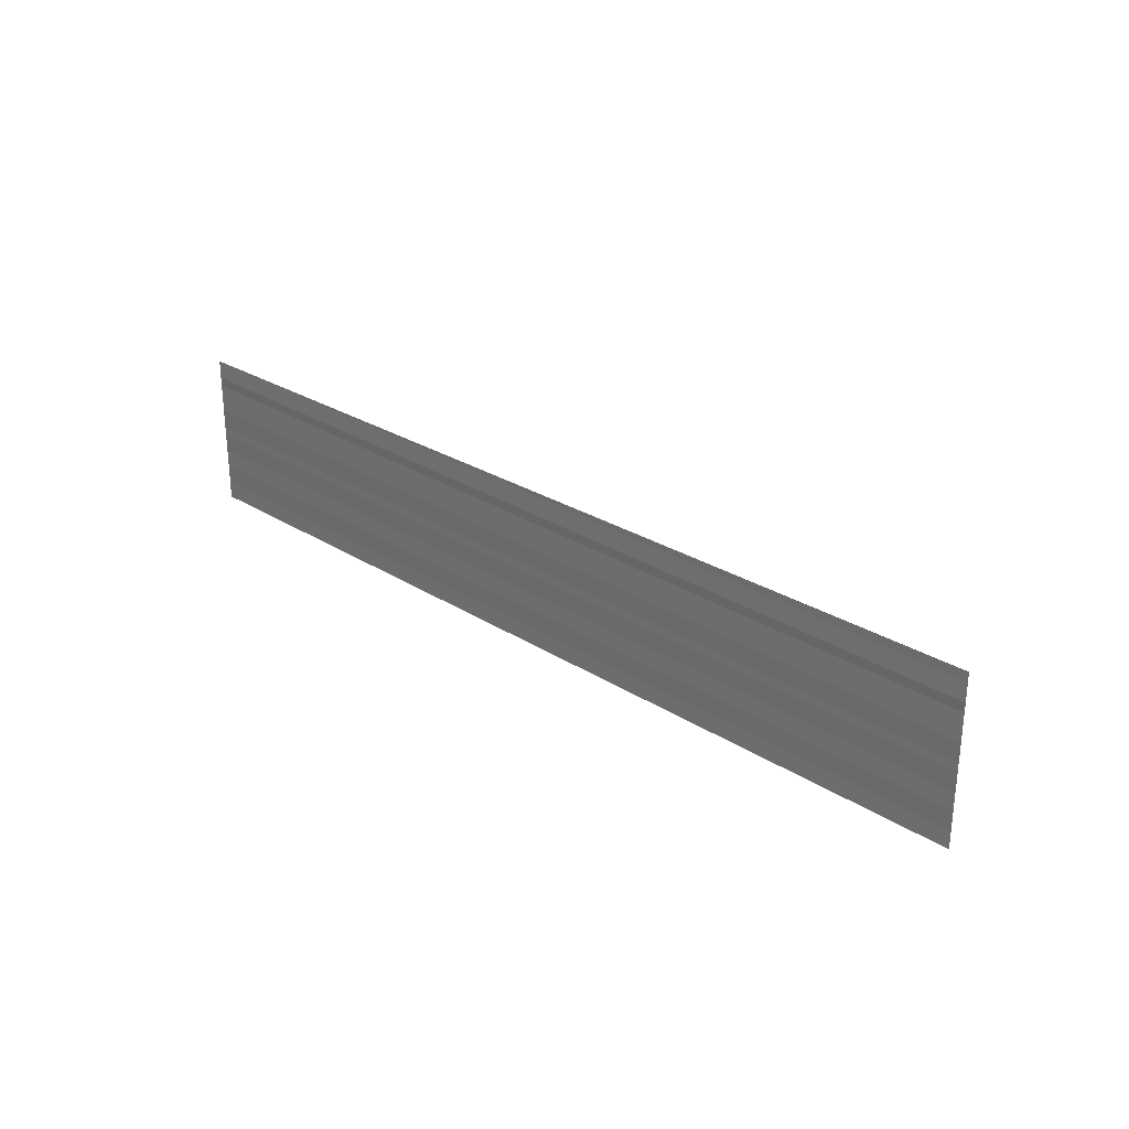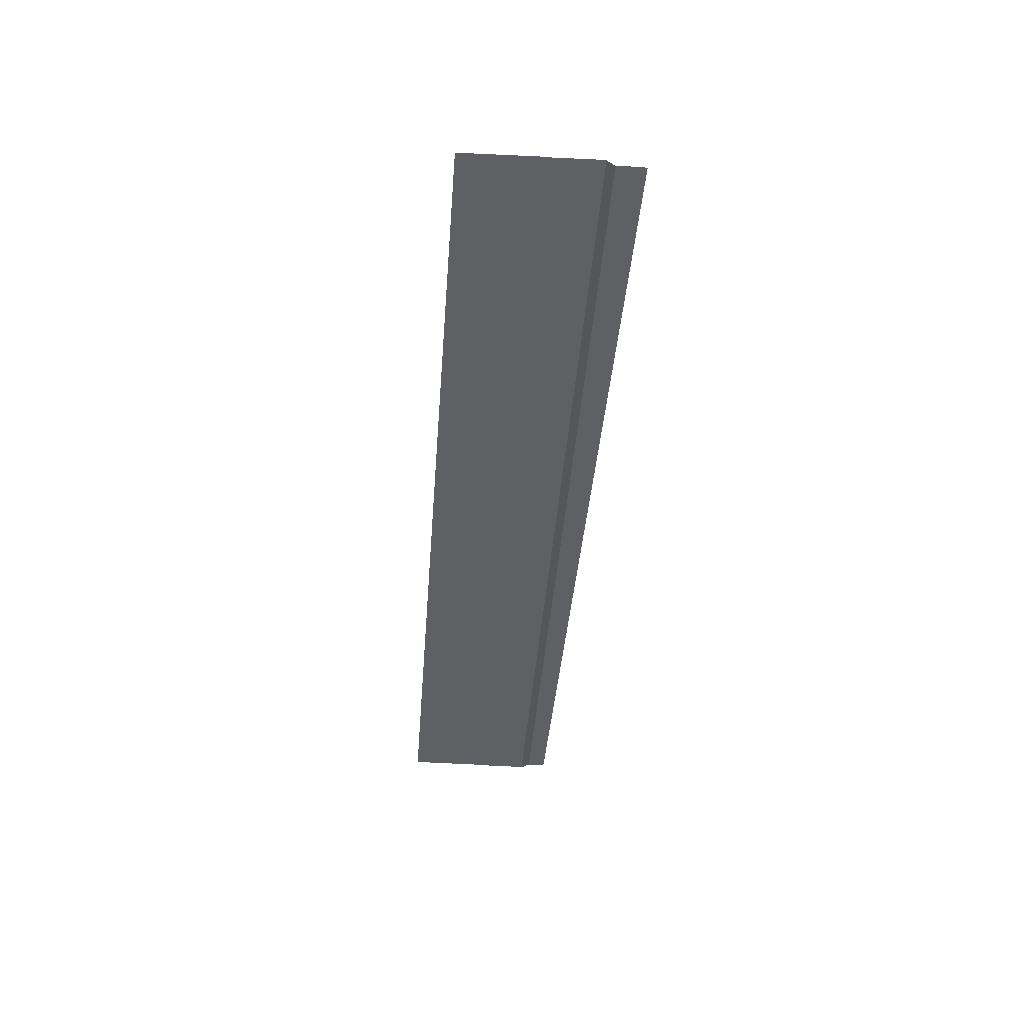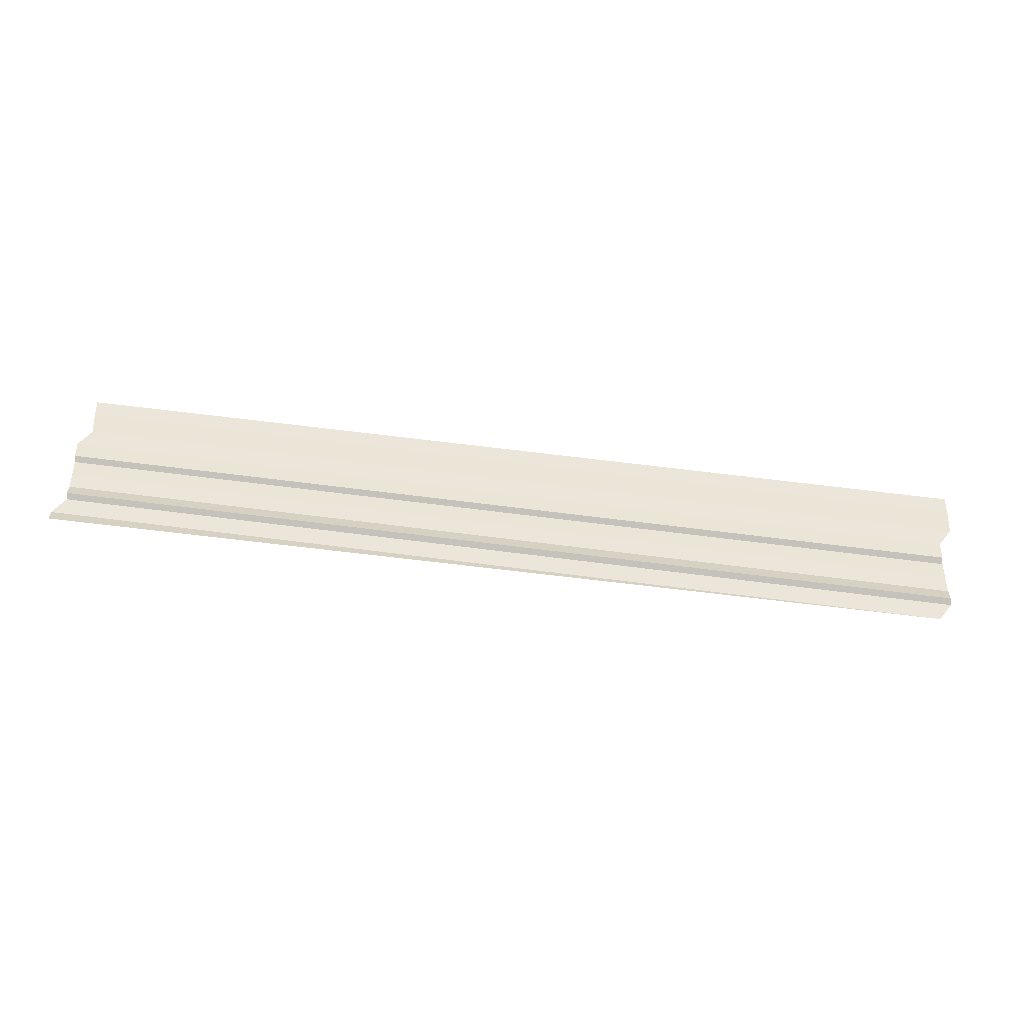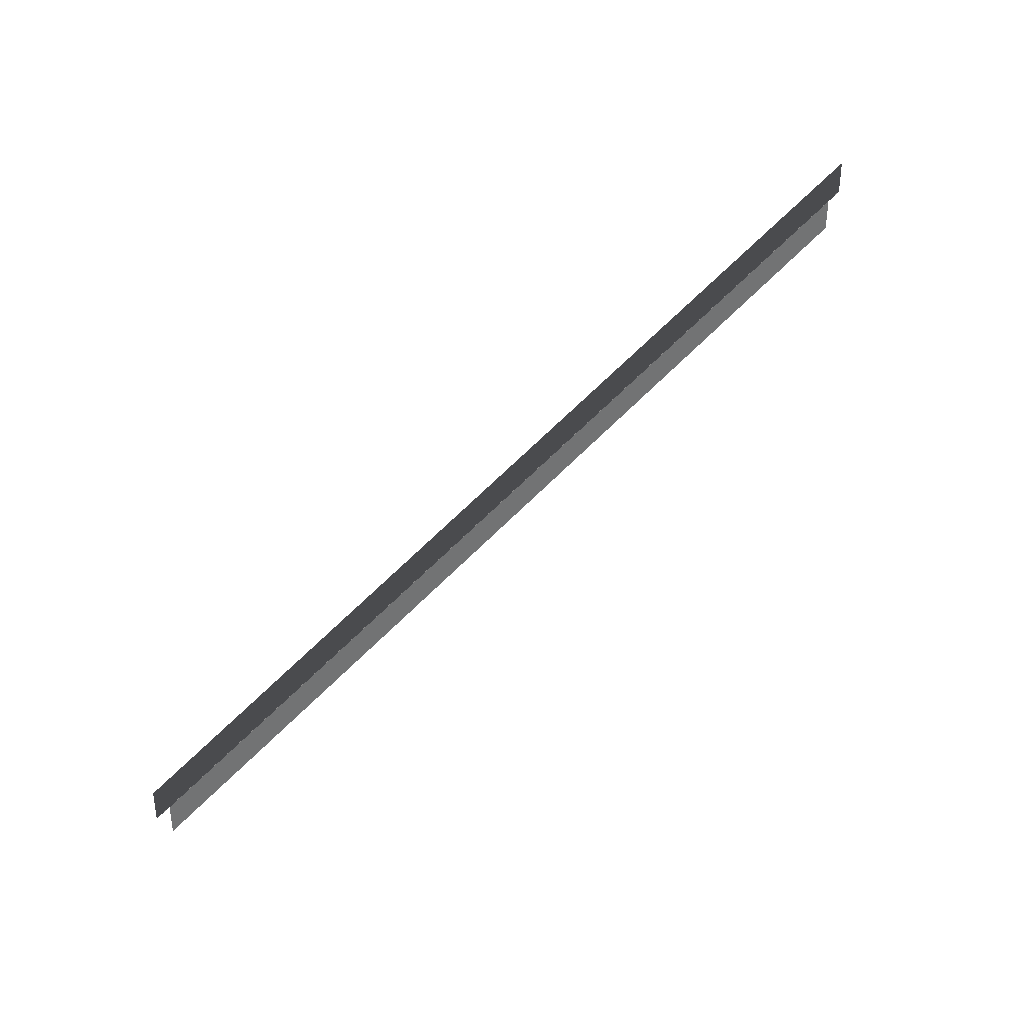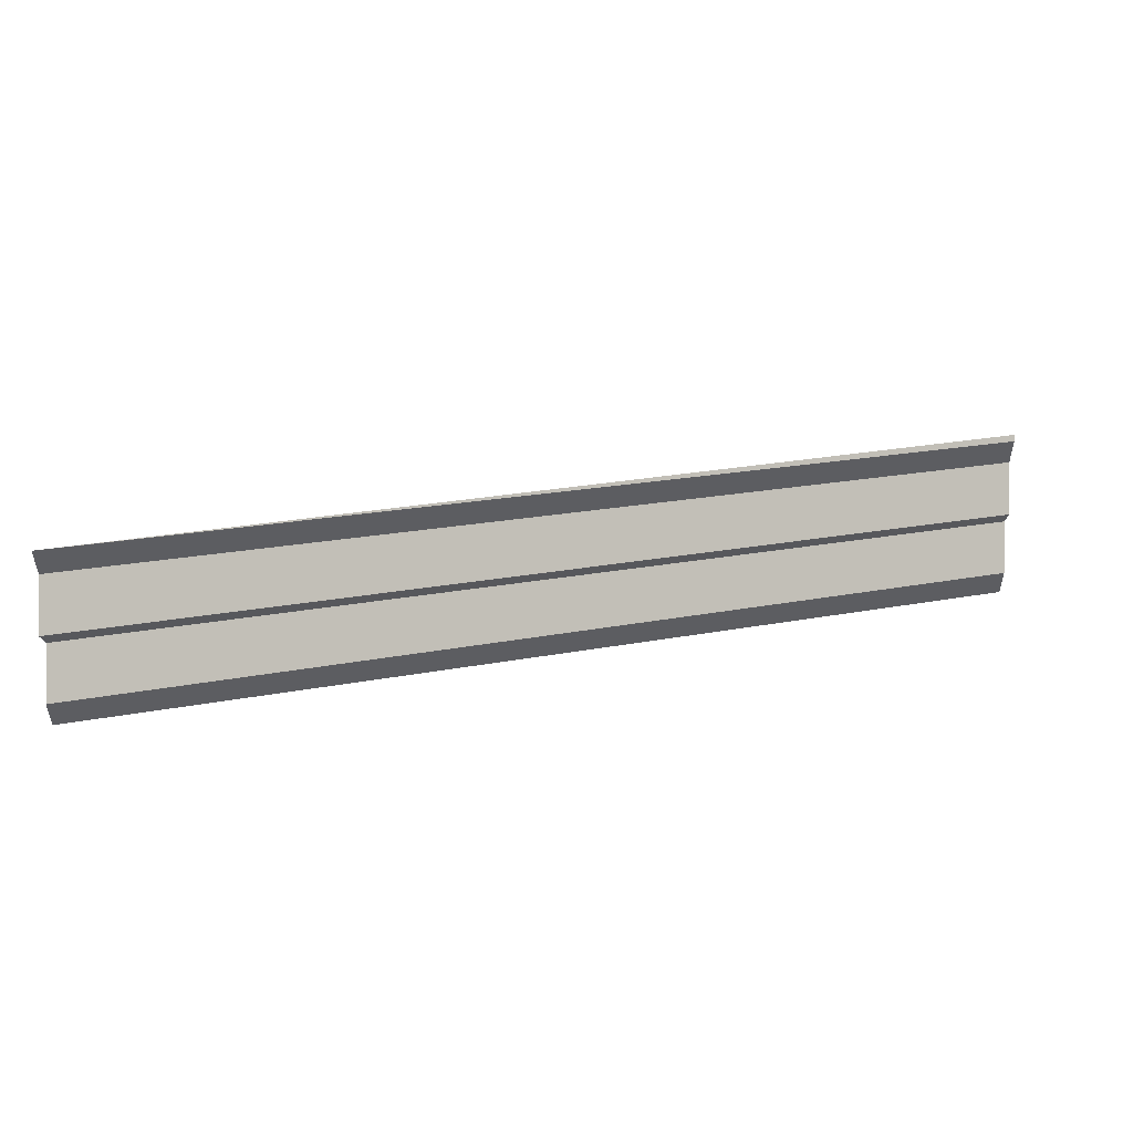
<metadata>
{"format":"obj","ext":"obj","renderer":"f3d","projection":"perspective","resolution":1024,"background":"white","views":[{"elev":28.5,"azim":-137.1,"up":"+Z"},{"elev":-42.5,"azim":-94.2,"up":"+Y"},{"elev":51.3,"azim":8.4,"up":"+Y"},{"elev":70.3,"azim":136.0,"up":"+Z"},{"elev":18.4,"azim":158.4,"up":"+Z"}]}
</metadata>
<code>
o 3454
v 2169 1869 12.44
v 2169 1869 12.44
v 2169 1869 12.44
v 2169 1869 12.44
v 2169 1869 12.44
v 2169 1869 12.44
v 2169 1869 12.44
v 2169 1869 12.44
v 2169 1869 12.44
v 2169 1869 12.44
v 2169 1869 12.44
v 2169 1869 12.44
v 2169 1869 12.44
v 2169 1869 12.44
v 2169 1869 12.44
v 2169 1869 12.44
v 2169 1869 12.44
v 2169 1869 12.44
v 2169 1869 12.44
v 2169 1869 12.44
v 2169 1869 12.44
v 2169 1869 12.44
v 2169 1869 12.44
v 2169 1869 12.44
v 2169 1869 12.44
v 2169 1869 12.44
v 2169 1869 12.44
v 2169 1869 12.44
v 2169 1869 12.44
v 2169 1869 12.44
v 2169 1869 12.44
v 2169 1869 12.44
v 2169 1869 12.44
v 2169 1869 12.44
v 2169 1869 12.44
v 2169 1869 12.44
v 2169 1869 12.44
v 2169 1869 12.44
v 2169 1869 12.44
v 2169 1869 12.44
v 2169 1869 12.44
v 2169 1869 12.44
v 2169 1869 12.44
v 2169 1869 12.44
v 2169 1869 12.44
v 2169 1869 12.44
v 2169 1869 12.44
v 2169 1869 12.44
v 2169 1869 12.44
v 2169 1869 12.44
v 2169 1869 12.44
v 2169 1869 12.44
v 2169 1869 12.44
v 2169 1869 12.44
v 2169 1869 12.44
v 2169 1869 12.44
v 2169 1869 12.44
v 2169 1869 12.44
v 2169 1869 12.44
v 2169 1869 12.44
v 2169 1869 12.44
v 2169 1869 12.44
v 2169 1869 12.44
v 2169 1869 12.44
v 2169 1869 12.44
v 2169 1869 12.44
v 2169 1869 12.44
v 2169 1869 12.45
v 2169 1869 12.44
v 2169 1869 12.45
v 2169 1869 12.44
v 2169 1869 12.44
v 2169 1869 12.44
v 2169 1869 12.45
v 2169 1869 12.44
v 2169 1869 12.45
v 2169 1869 12.45
v 2169 1869 12.45
v 2169 1869 12.45
v 2169 1869 12.45
v 2169 1869 12.45
v 2169 1869 12.45
v 2169 1869 12.45
v 2169 1869 12.45
v 2169 1869 12.45
v 2169 1869 12.45
v 2169 1869 12.45
v 2169 1869 12.45
v 2169 1869 12.45
v 2169 1869 12.45
v 2169 1869 12.45
v 2169 1869 12.45
v 2169 1869 12.45
v 2169 1869 12.45
v 2169 1869 12.45
v 2169 1869 12.45
v 2169 1869 12.45
f 1 2 3
f 3 4 5
f 6 7 8
f 8 9 10
f 11 12 13
f 13 14 15
f 16 17 18
f 18 19 20
f 21 22 23
f 23 24 25
f 26 27 28
f 28 29 30
f 31 32 33
f 33 34 35
f 36 37 38
f 38 39 40
f 41 42 43
f 43 44 45
f 46 47 48
f 48 49 50
f 51 52 53
f 53 54 55
f 56 57 58
f 58 59 60
f 61 62 63
f 64 62 63
f 65 66 63
f 64 67 68
f 68 69 70
f 71 62 72
f 71 73 74
f 74 75 76
f 77 78 79
f 79 80 81
f 82 83 84
f 84 85 86
f 87 88 89
f 90 88 89
f 91 92 89
f 90 93 94
f 95 88 96
f 95 97 94

</code>
